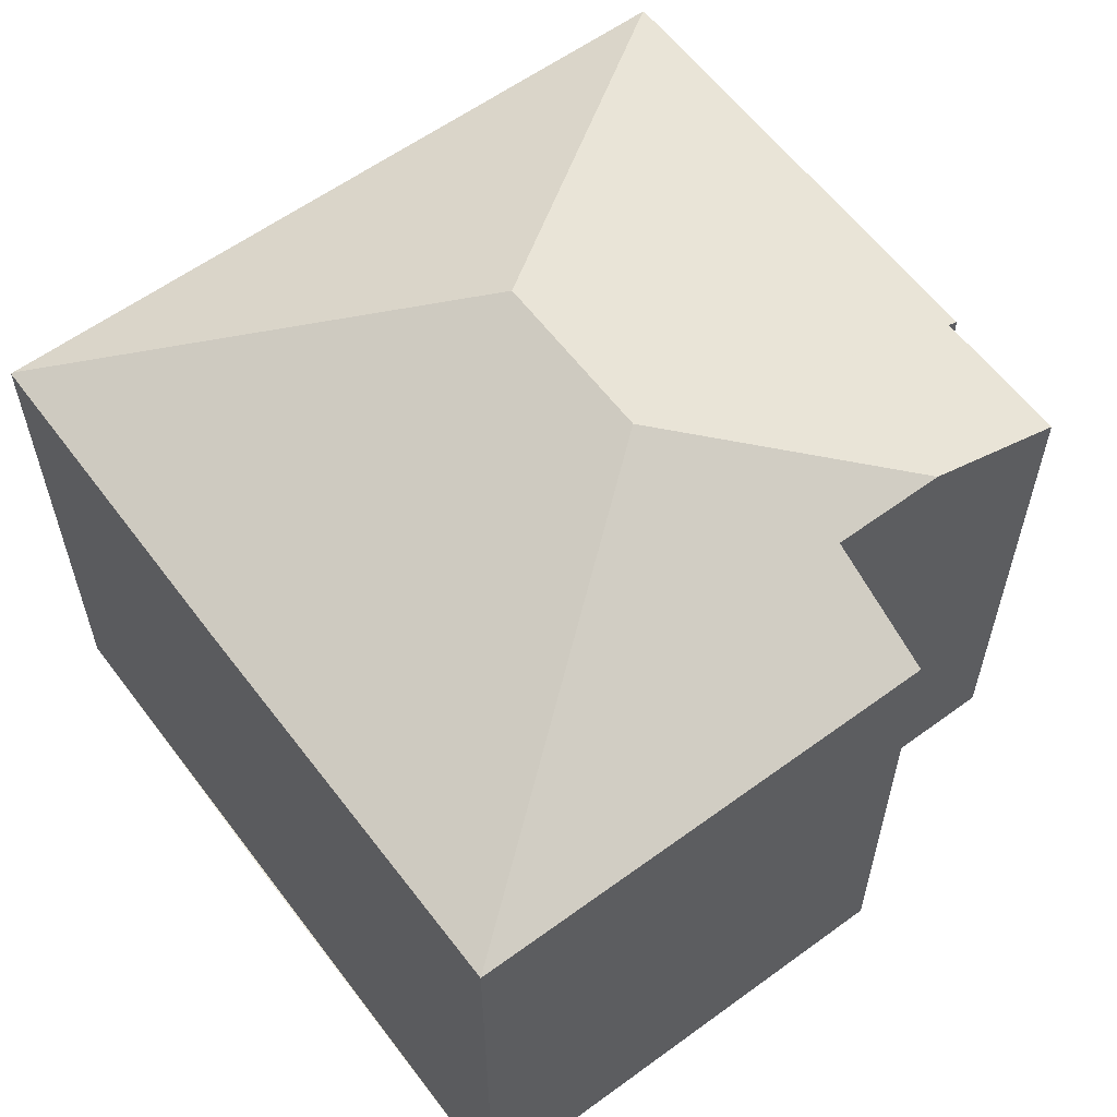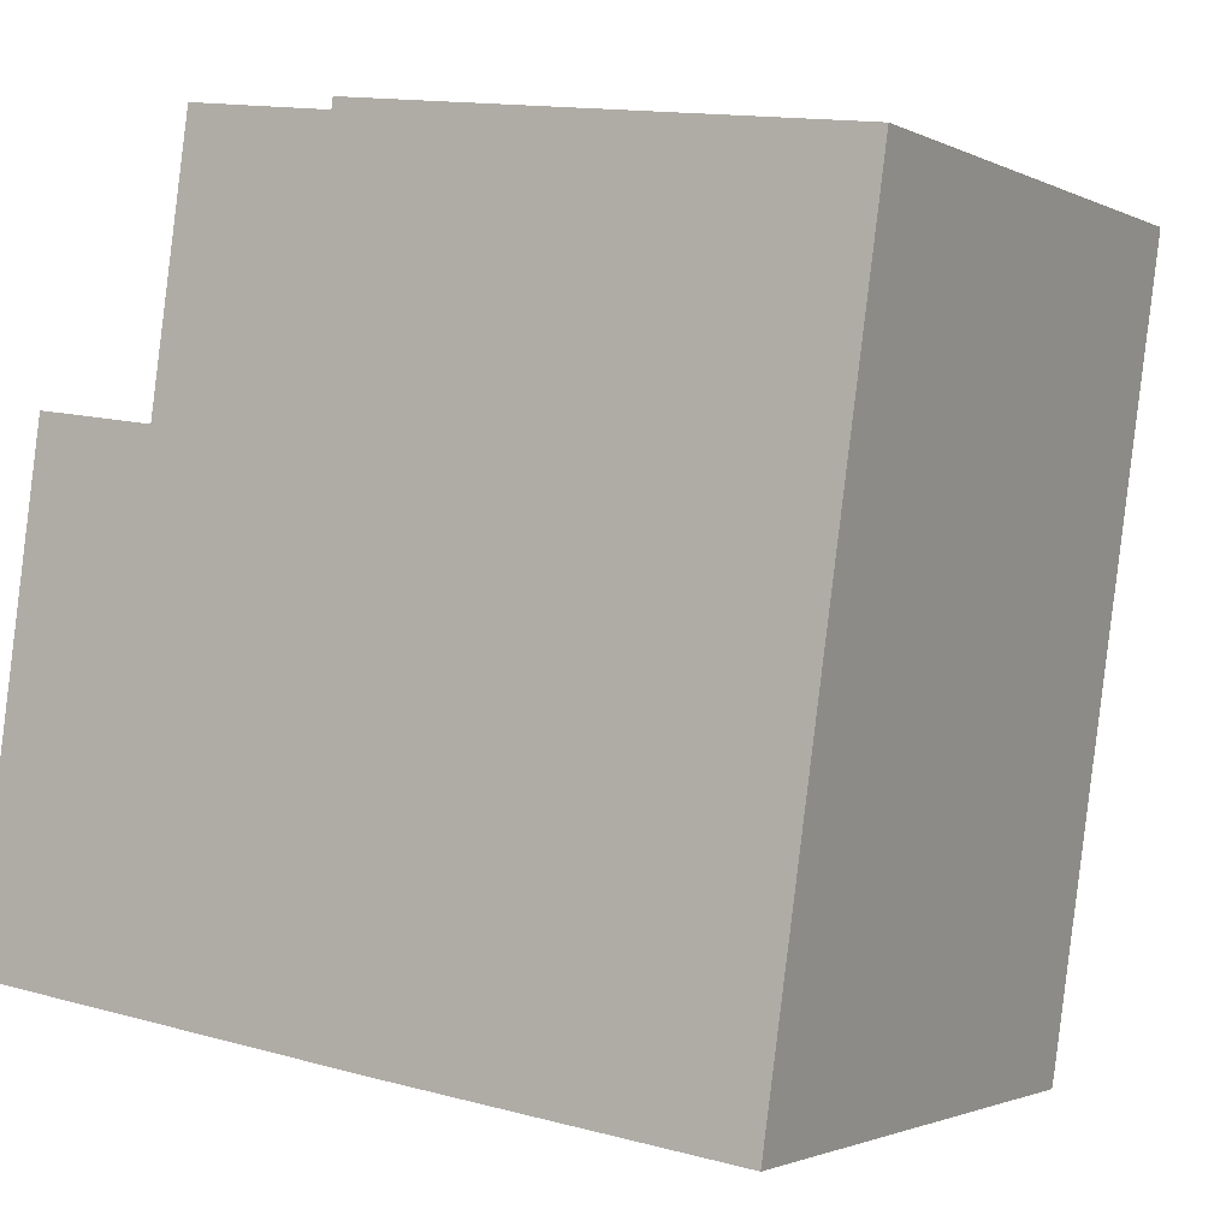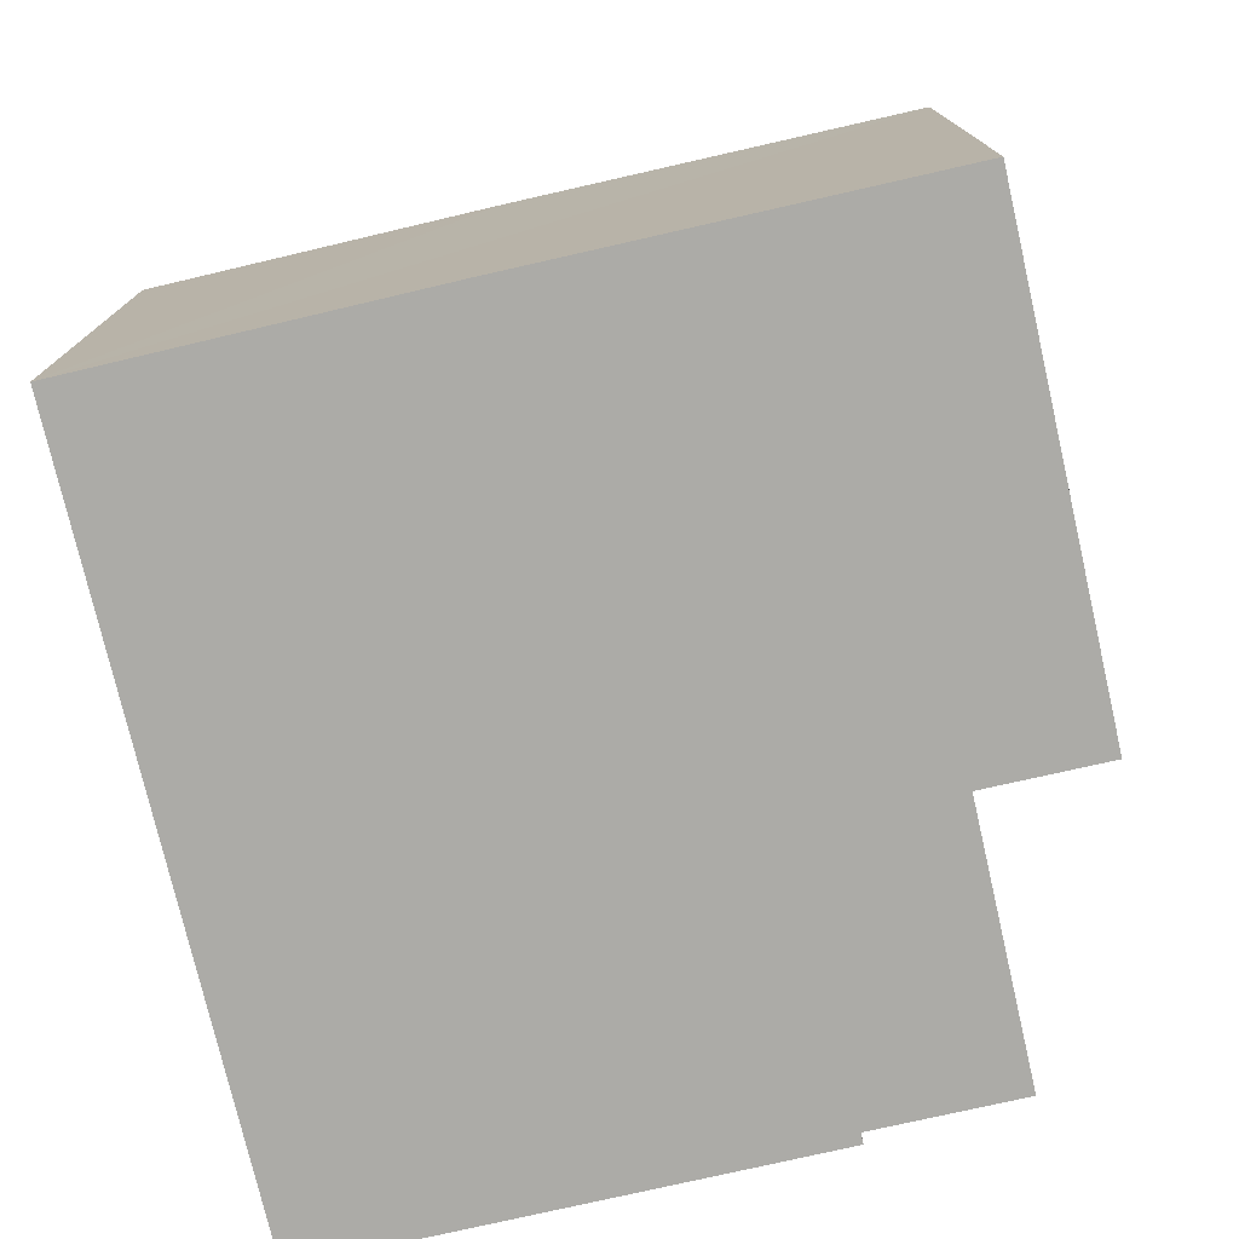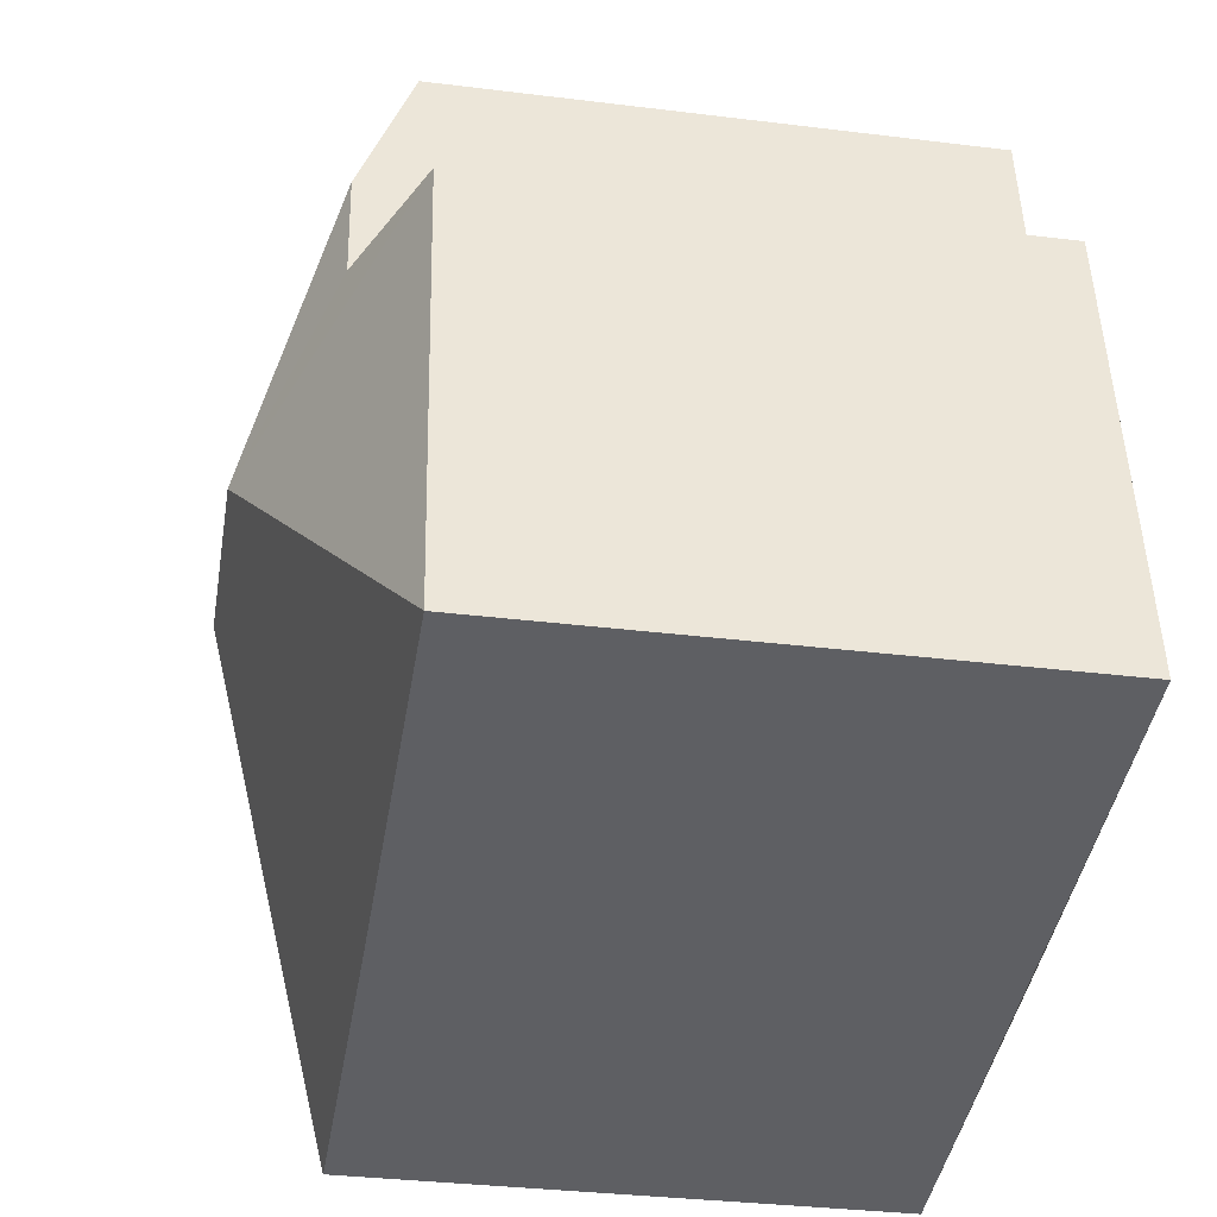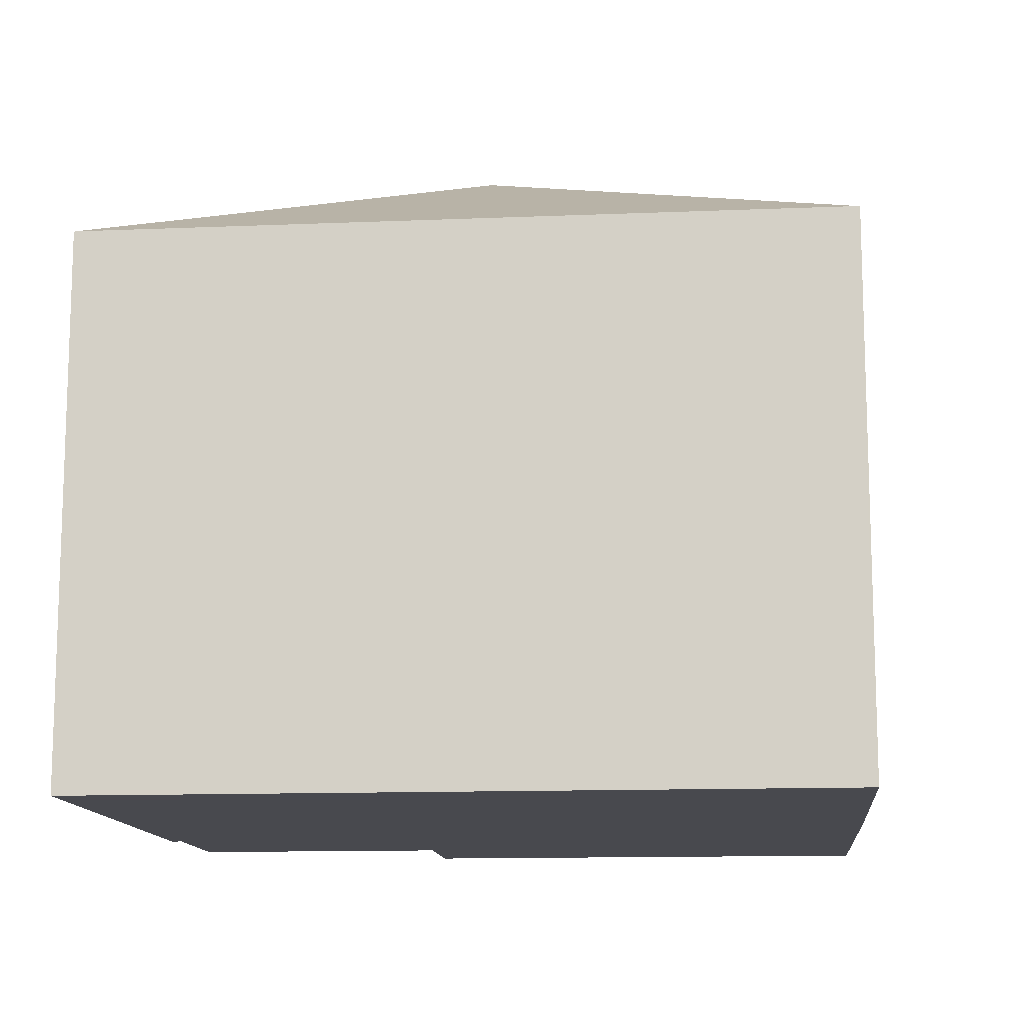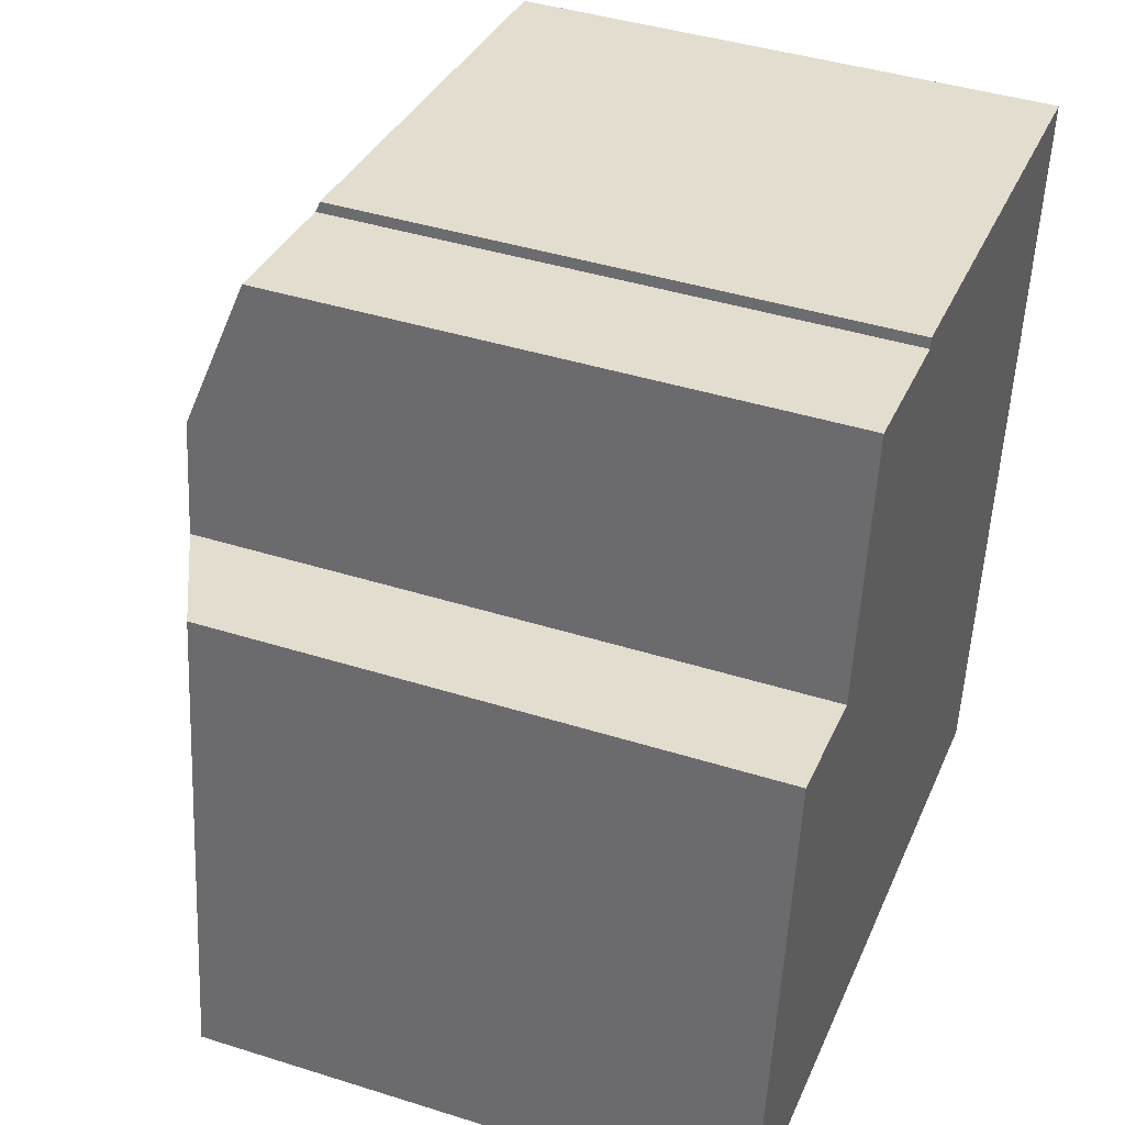
<metadata>
{"format":"obj","ext":"obj","renderer":"f3d","projection":"perspective","resolution":1024,"background":"white","views":[{"elev":59.7,"azim":-118.8,"up":"+Y"},{"elev":-1.7,"azim":30.5,"up":"+Z"},{"elev":-76.3,"azim":-159.0,"up":"+Y"},{"elev":-34.0,"azim":-99.5,"up":"+Z"},{"elev":-12.6,"azim":103.4,"up":"+Y"},{"elev":41.9,"azim":-69.2,"up":"+Z"}]}
</metadata>
<code>
v  5.696 11.54 5.621
v  6.817 9.167 -0.983
v  0 9.177 5.619e-16
v  8.667 11.54 5.204
v  7.304 9.168 -1.049
v  9.773 9.172 -1.384
v  12.61 9.188 -1.737
v  10.23 9.173 -1.446
v  12.6 9.177 -1.767
v  1.068 9.193 7.525
v  1.14 9.194 8.029
v  3.137 10.17 7.74
v  3.41 10.18 9.65
v  6.176 9.245 11.79
v  3.764 9.242 12.13
v  6.202 9.178 11.97
v  6.64 9.179 11.9
v  14.35 9.181 10.82
v  14.34 9.188 10.8
v  13.61 9.188 5.503
v  12.6 1.082e-16 -1.767
v  0 0 0
v  10.23 8.854e-17 -1.446
v  9.773 8.475e-17 -1.384
v  7.304 6.423e-17 -1.049
v  6.817 6.019e-17 -0.983
v  1.14 -4.916e-16 8.029
v  1.068 -4.608e-16 7.525
v  3.137 -4.739e-16 7.74
v  3.764 -7.431e-16 12.13
v  3.41 -5.909e-16 9.65
v  6.176 -7.218e-16 11.79
v  6.202 -7.327e-16 11.97
v  14.35 -6.623e-16 10.82
v  6.64 -7.289e-16 11.9
v  14.34 -6.611e-16 10.8
v  13.61 -3.37e-16 5.503
v  12.61 1.064e-16 -1.737
g defaultobject
f 1 2 3
f 2 1 4
f 2 4 5
f 5 4 6
f 6 4 7
f 6 7 8
f 8 7 9
f 10 1 3
f 1 10 11
f 1 11 12
f 1 12 13
f 14 13 15
f 13 14 1
f 1 14 16
f 1 16 17
f 1 17 4
f 4 17 18
f 4 18 19
f 20 4 19
f 4 20 7
f 21 8 9
f 8 21 6
f 6 21 5
f 5 21 2
f 2 21 3
f 3 21 22
f 22 21 23
f 22 23 24
f 22 24 25
f 22 25 26
f 22 10 3
f 10 22 11
f 11 22 27
f 27 22 28
f 29 13 12
f 13 29 15
f 15 29 30
f 30 29 31
f 32 16 14
f 16 32 33
f 11 29 12
f 29 11 27
f 15 32 14
f 32 15 30
f 33 17 16
f 17 33 18
f 18 33 34
f 34 33 35
f 18 36 19
f 36 18 34
f 36 20 19
f 20 36 7
f 7 36 37
f 7 37 38
f 7 38 9
f 9 38 21
f 35 36 34
f 36 35 37
f 37 35 38
f 38 35 33
f 38 33 32
f 38 32 30
f 38 30 31
f 38 31 21
f 21 31 23
f 23 31 29
f 23 29 24
f 24 29 25
f 25 29 27
f 25 27 28
f 25 28 26
f 26 28 22

</code>
